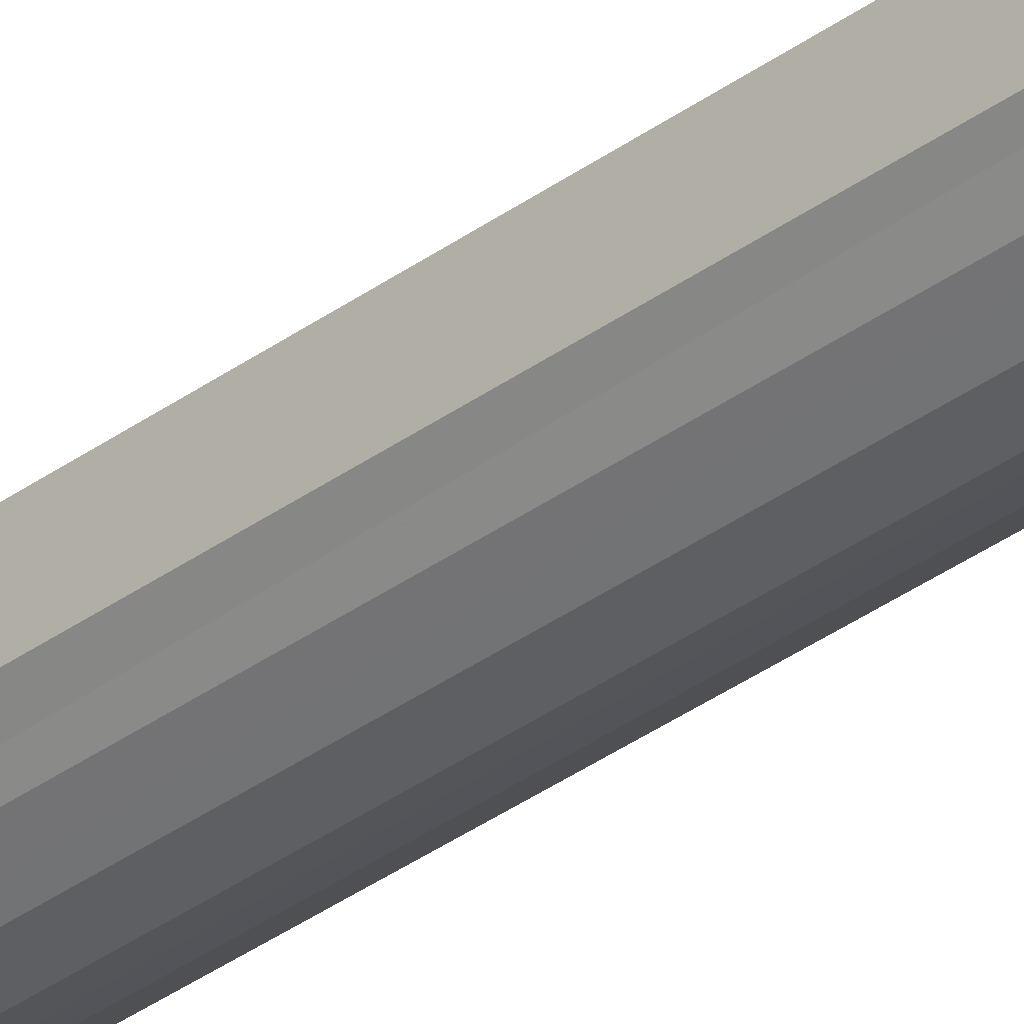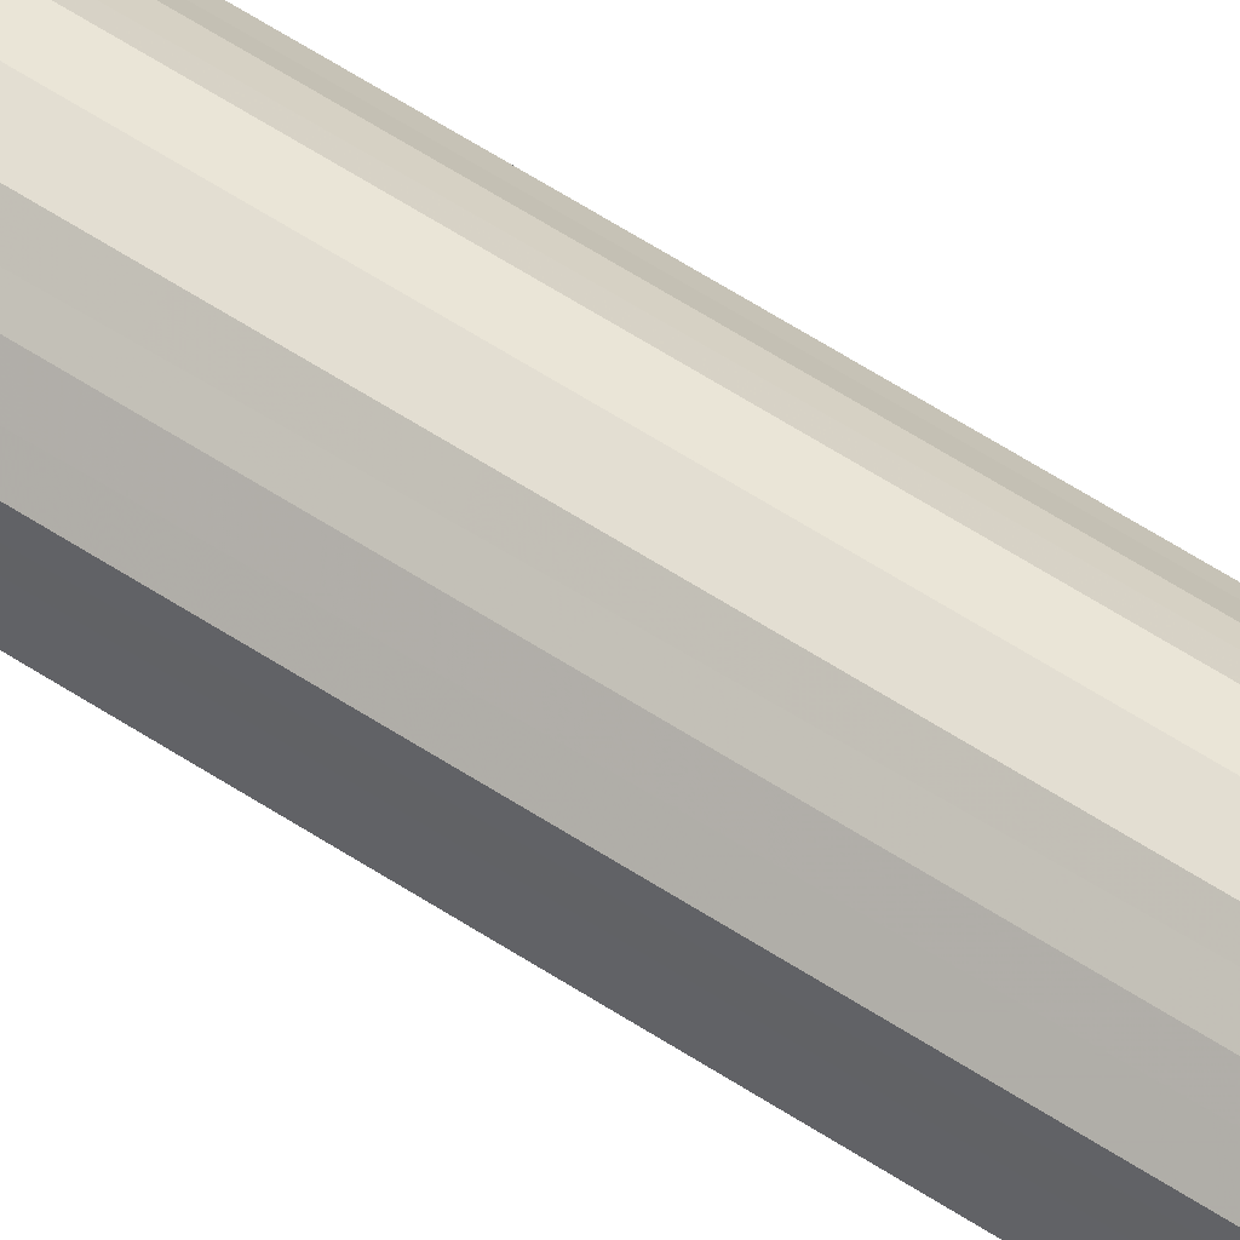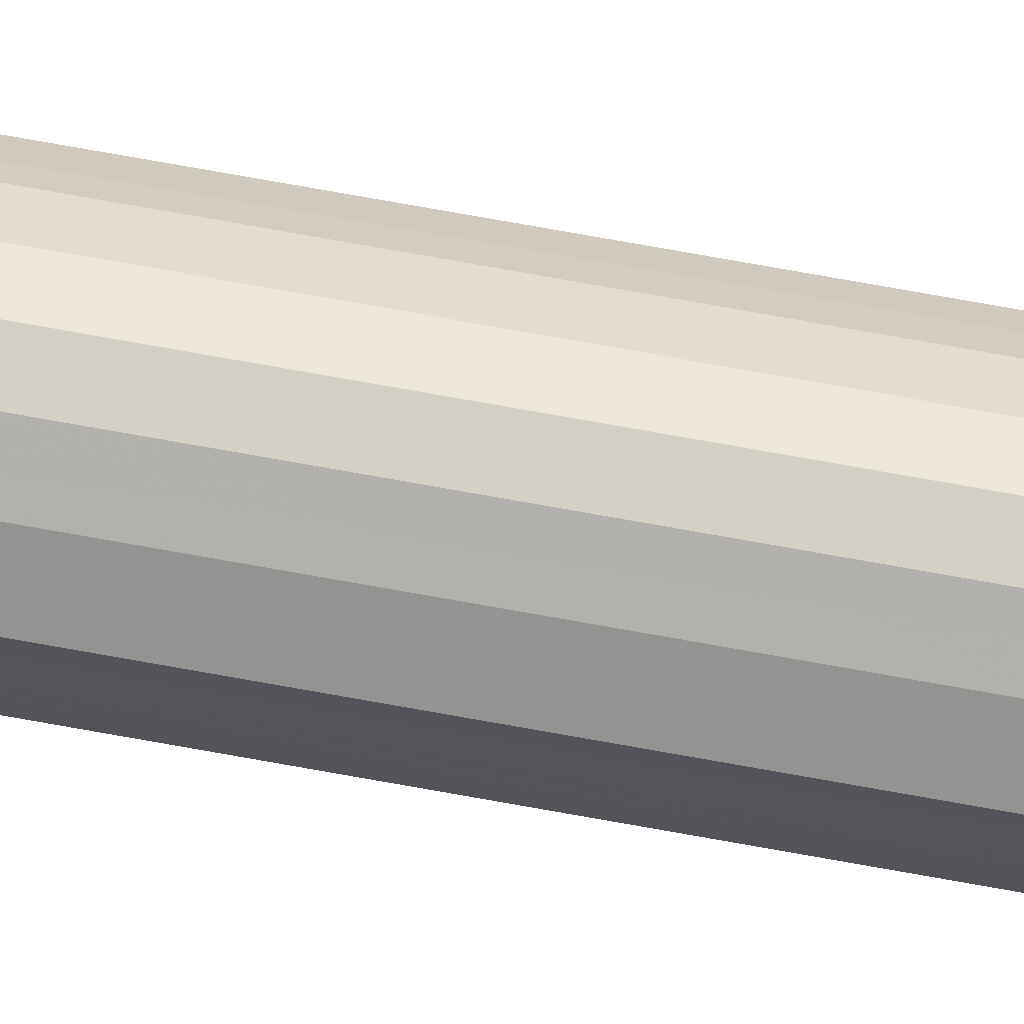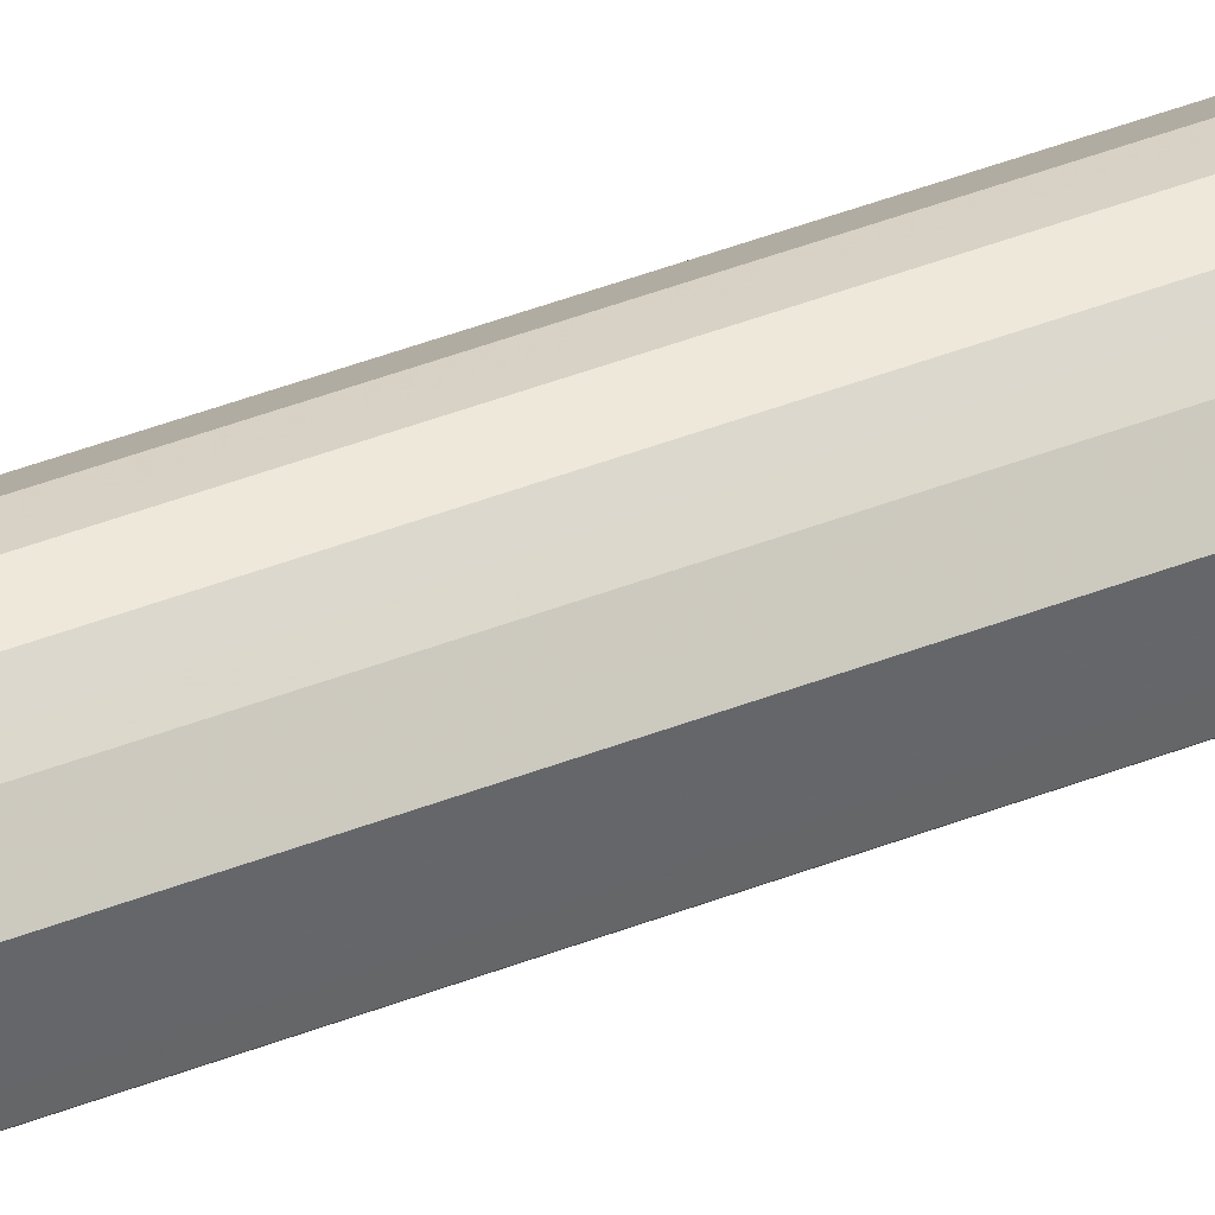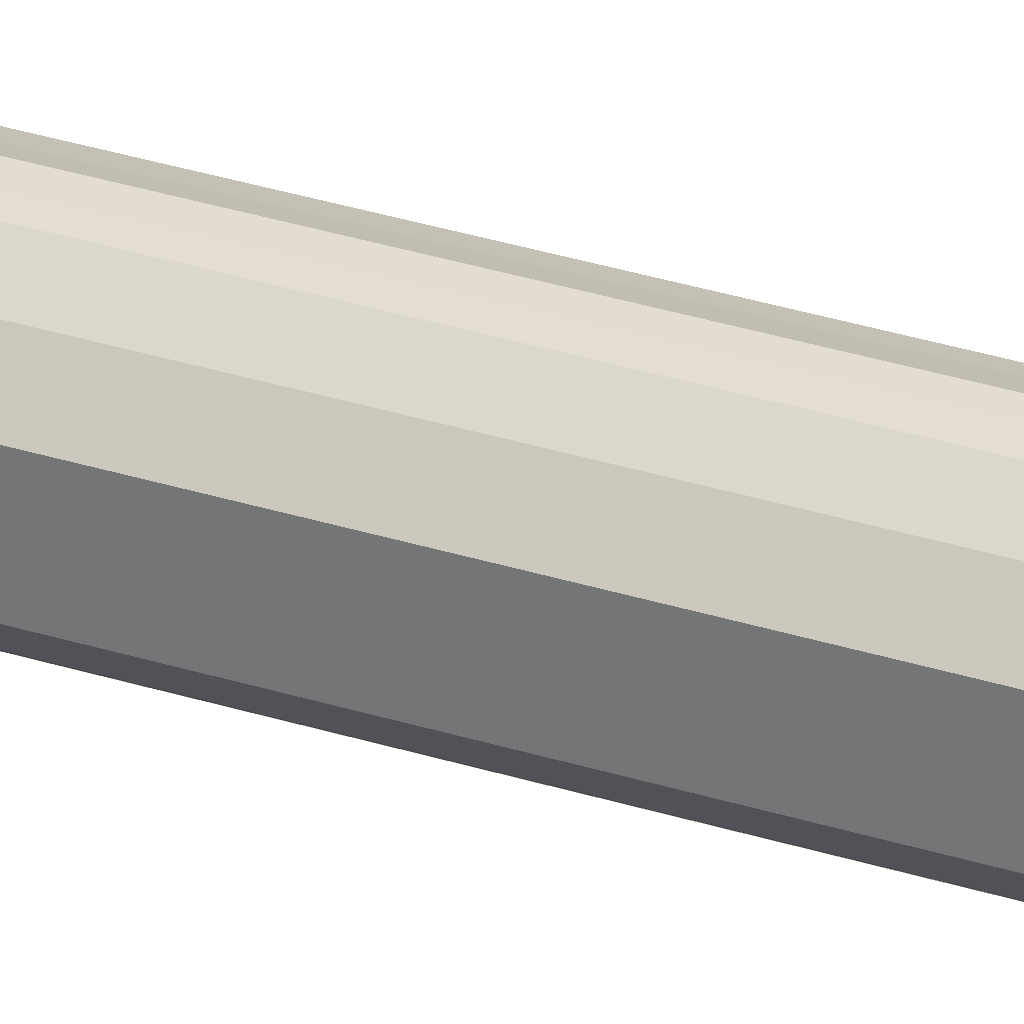
<metadata>
{"format":"obj","ext":"obj","renderer":"f3d","projection":"perspective","resolution":1024,"background":"white","views":[{"elev":-35.4,"azim":135.0,"up":"+Z"},{"elev":52.5,"azim":125.6,"up":"+Z"},{"elev":67.3,"azim":100.2,"up":"+Z"},{"elev":40.7,"azim":63.0,"up":"+Z"},{"elev":29.1,"azim":-62.3,"up":"+Z"}]}
</metadata>
<code>
o 23466
v 2218 1873 8.051
v 2218 1873 8.04
v 2218 1872 8.069
v 2218 1873 8.03
v 2218 1872 8.058
v 2218 1873 8.063
v 2218 1872 8.081
v 2218 1873 8.023
v 2218 1872 8.048
v 2218 1873 8.073
v 2218 1872 8.091
v 2218 1873 8.021
v 2218 1872 8.042
v 2218 1873 8.079
v 2218 1872 8.097
v 2218 1873 8.023
v 2218 1872 8.039
v 2218 1873 8.081
v 2218 1872 8.1
v 2218 1873 8.03
v 2218 1872 8.042
v 2218 1873 8.079
v 2218 1872 8.097
v 2218 1873 8.04
v 2218 1872 8.048
v 2218 1873 8.073
v 2218 1872 8.091
v 2218 1873 8.051
v 2218 1872 8.058
v 2218 1873 8.063
v 2218 1872 8.081
v 2218 1872 8.069
v 2218 1872 8.069
v 2218 1873 8.04
v 2218 1872 8.058
v 2218 1873 8.03
v 2218 1872 8.048
v 2218 1872 8.081
v 2218 1873 8.051
v 2218 1872 8.091
v 2218 1873 8.063
v 2218 1873 8.023
v 2218 1872 8.042
v 2218 1872 8.097
v 2218 1873 8.073
v 2218 1872 8.1
v 2218 1873 8.079
v 2218 1873 8.021
v 2218 1872 8.039
v 2218 1872 8.097
v 2218 1873 8.081
v 2218 1872 8.091
v 2218 1873 8.079
v 2218 1873 8.023
v 2218 1872 8.042
v 2218 1872 8.081
v 2218 1873 8.073
v 2218 1872 8.069
v 2218 1873 8.063
v 2218 1873 8.03
v 2218 1872 8.048
v 2218 1872 8.058
v 2218 1873 8.051
v 2218 1873 8.04
v 2218 1873 8.051
v 2218 1873 8.04
v 2218 1873 8.051
v 2218 1873 8.03
v 2218 1873 8.063
v 2218 1873 8.023
v 2218 1873 8.073
v 2218 1873 8.021
v 2218 1873 8.079
v 2218 1873 8.023
v 2218 1873 8.081
v 2218 1873 8.03
v 2218 1873 8.079
v 2218 1873 8.04
v 2218 1873 8.073
v 2218 1873 8.051
v 2218 1873 8.063
v 2218 1872 8.069
v 2218 1872 8.069
v 2218 1872 8.058
v 2218 1872 8.081
v 2218 1872 8.048
v 2218 1872 8.091
v 2218 1872 8.042
v 2218 1872 8.097
v 2218 1872 8.039
v 2218 1872 8.1
v 2218 1872 8.042
v 2218 1872 8.097
v 2218 1872 8.048
v 2218 1872 8.091
v 2218 1872 8.058
v 2218 1872 8.081
v 2218 1872 8.069
f 1 2 3
f 2 4 5
f 6 1 7
f 4 8 9
f 10 6 11
f 8 12 13
f 14 10 15
f 12 16 17
f 18 14 19
f 16 20 21
f 22 18 23
f 20 24 25
f 26 22 27
f 24 28 29
f 30 26 31
f 28 30 32
f 33 34 35
f 35 36 37
f 38 39 33
f 40 41 38
f 37 42 43
f 44 45 40
f 46 47 44
f 43 48 49
f 50 51 46
f 52 53 50
f 49 54 55
f 56 57 52
f 58 59 56
f 55 60 61
f 62 63 58
f 61 64 62
f 65 66 67
f 65 68 66
f 65 67 69
f 65 70 68
f 65 69 71
f 65 72 70
f 65 71 73
f 65 74 72
f 65 73 75
f 65 76 74
f 65 75 77
f 65 78 76
f 65 77 79
f 65 80 78
f 65 79 81
f 65 81 80
f 82 83 84
f 82 85 83
f 82 84 86
f 82 87 85
f 82 86 88
f 82 89 87
f 82 88 90
f 82 91 89
f 82 90 92
f 82 93 91
f 82 92 94
f 82 95 93
f 82 94 96
f 82 97 95
f 82 96 98
f 82 98 97

</code>
